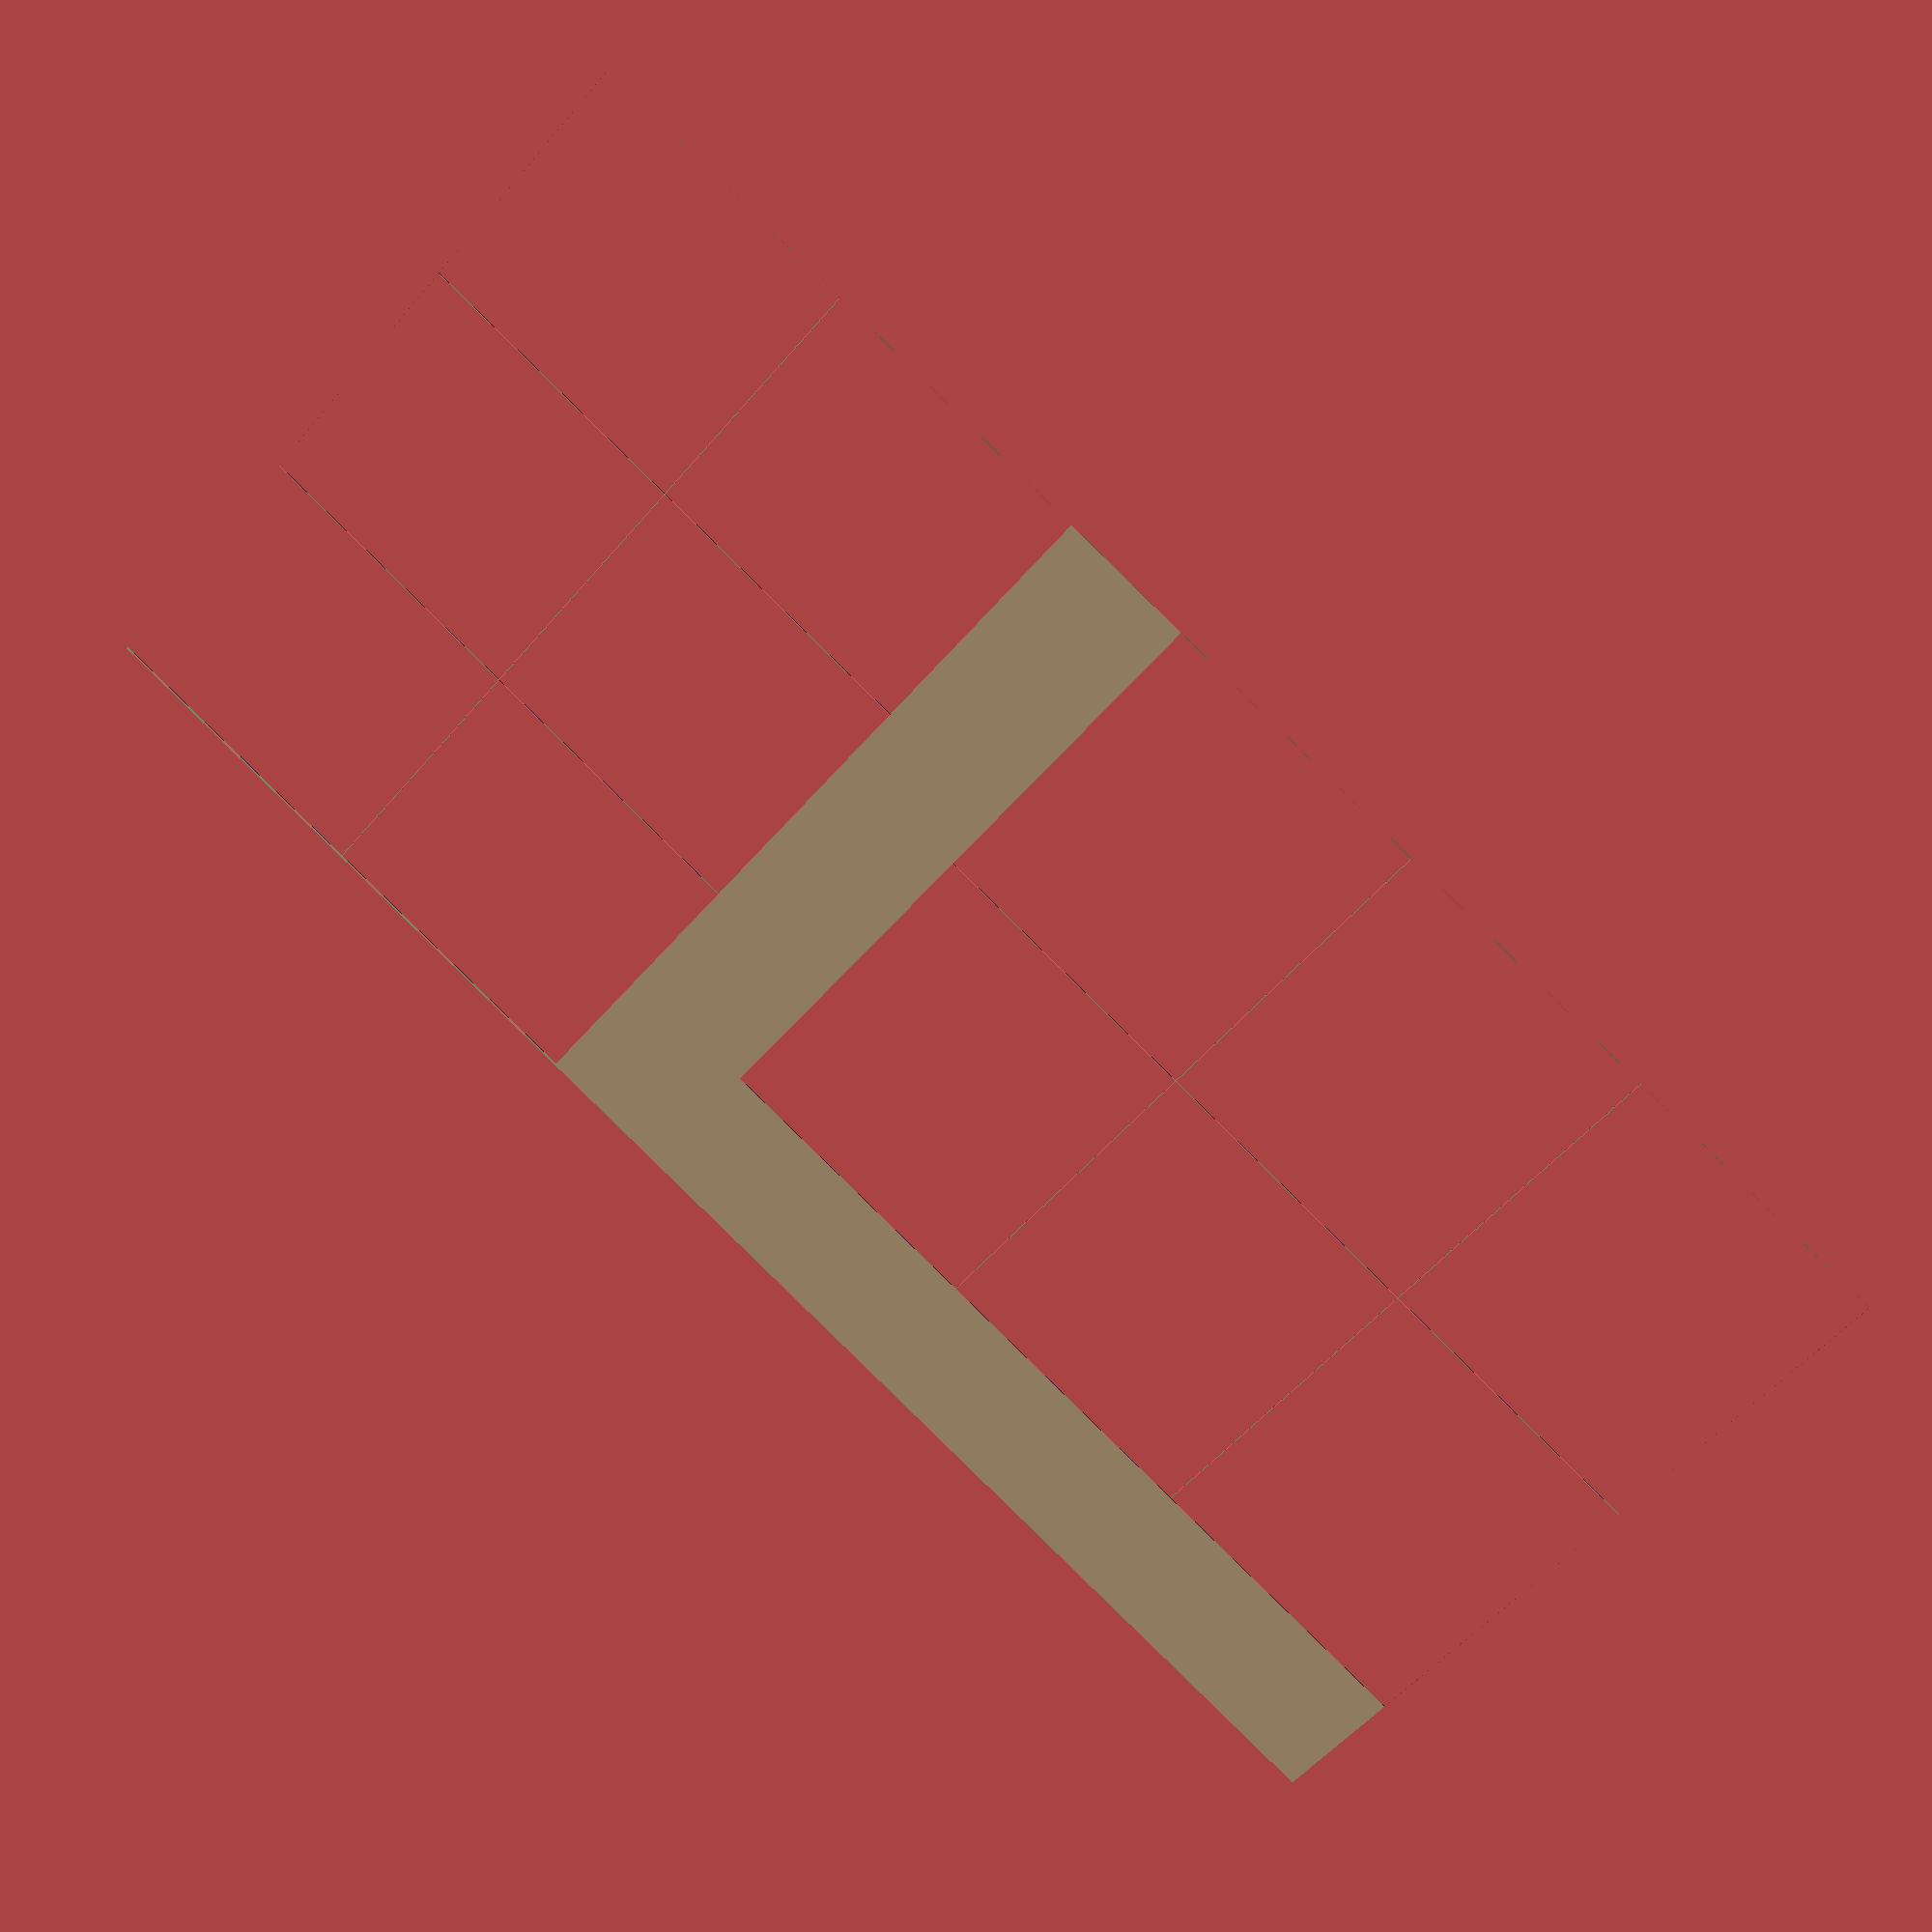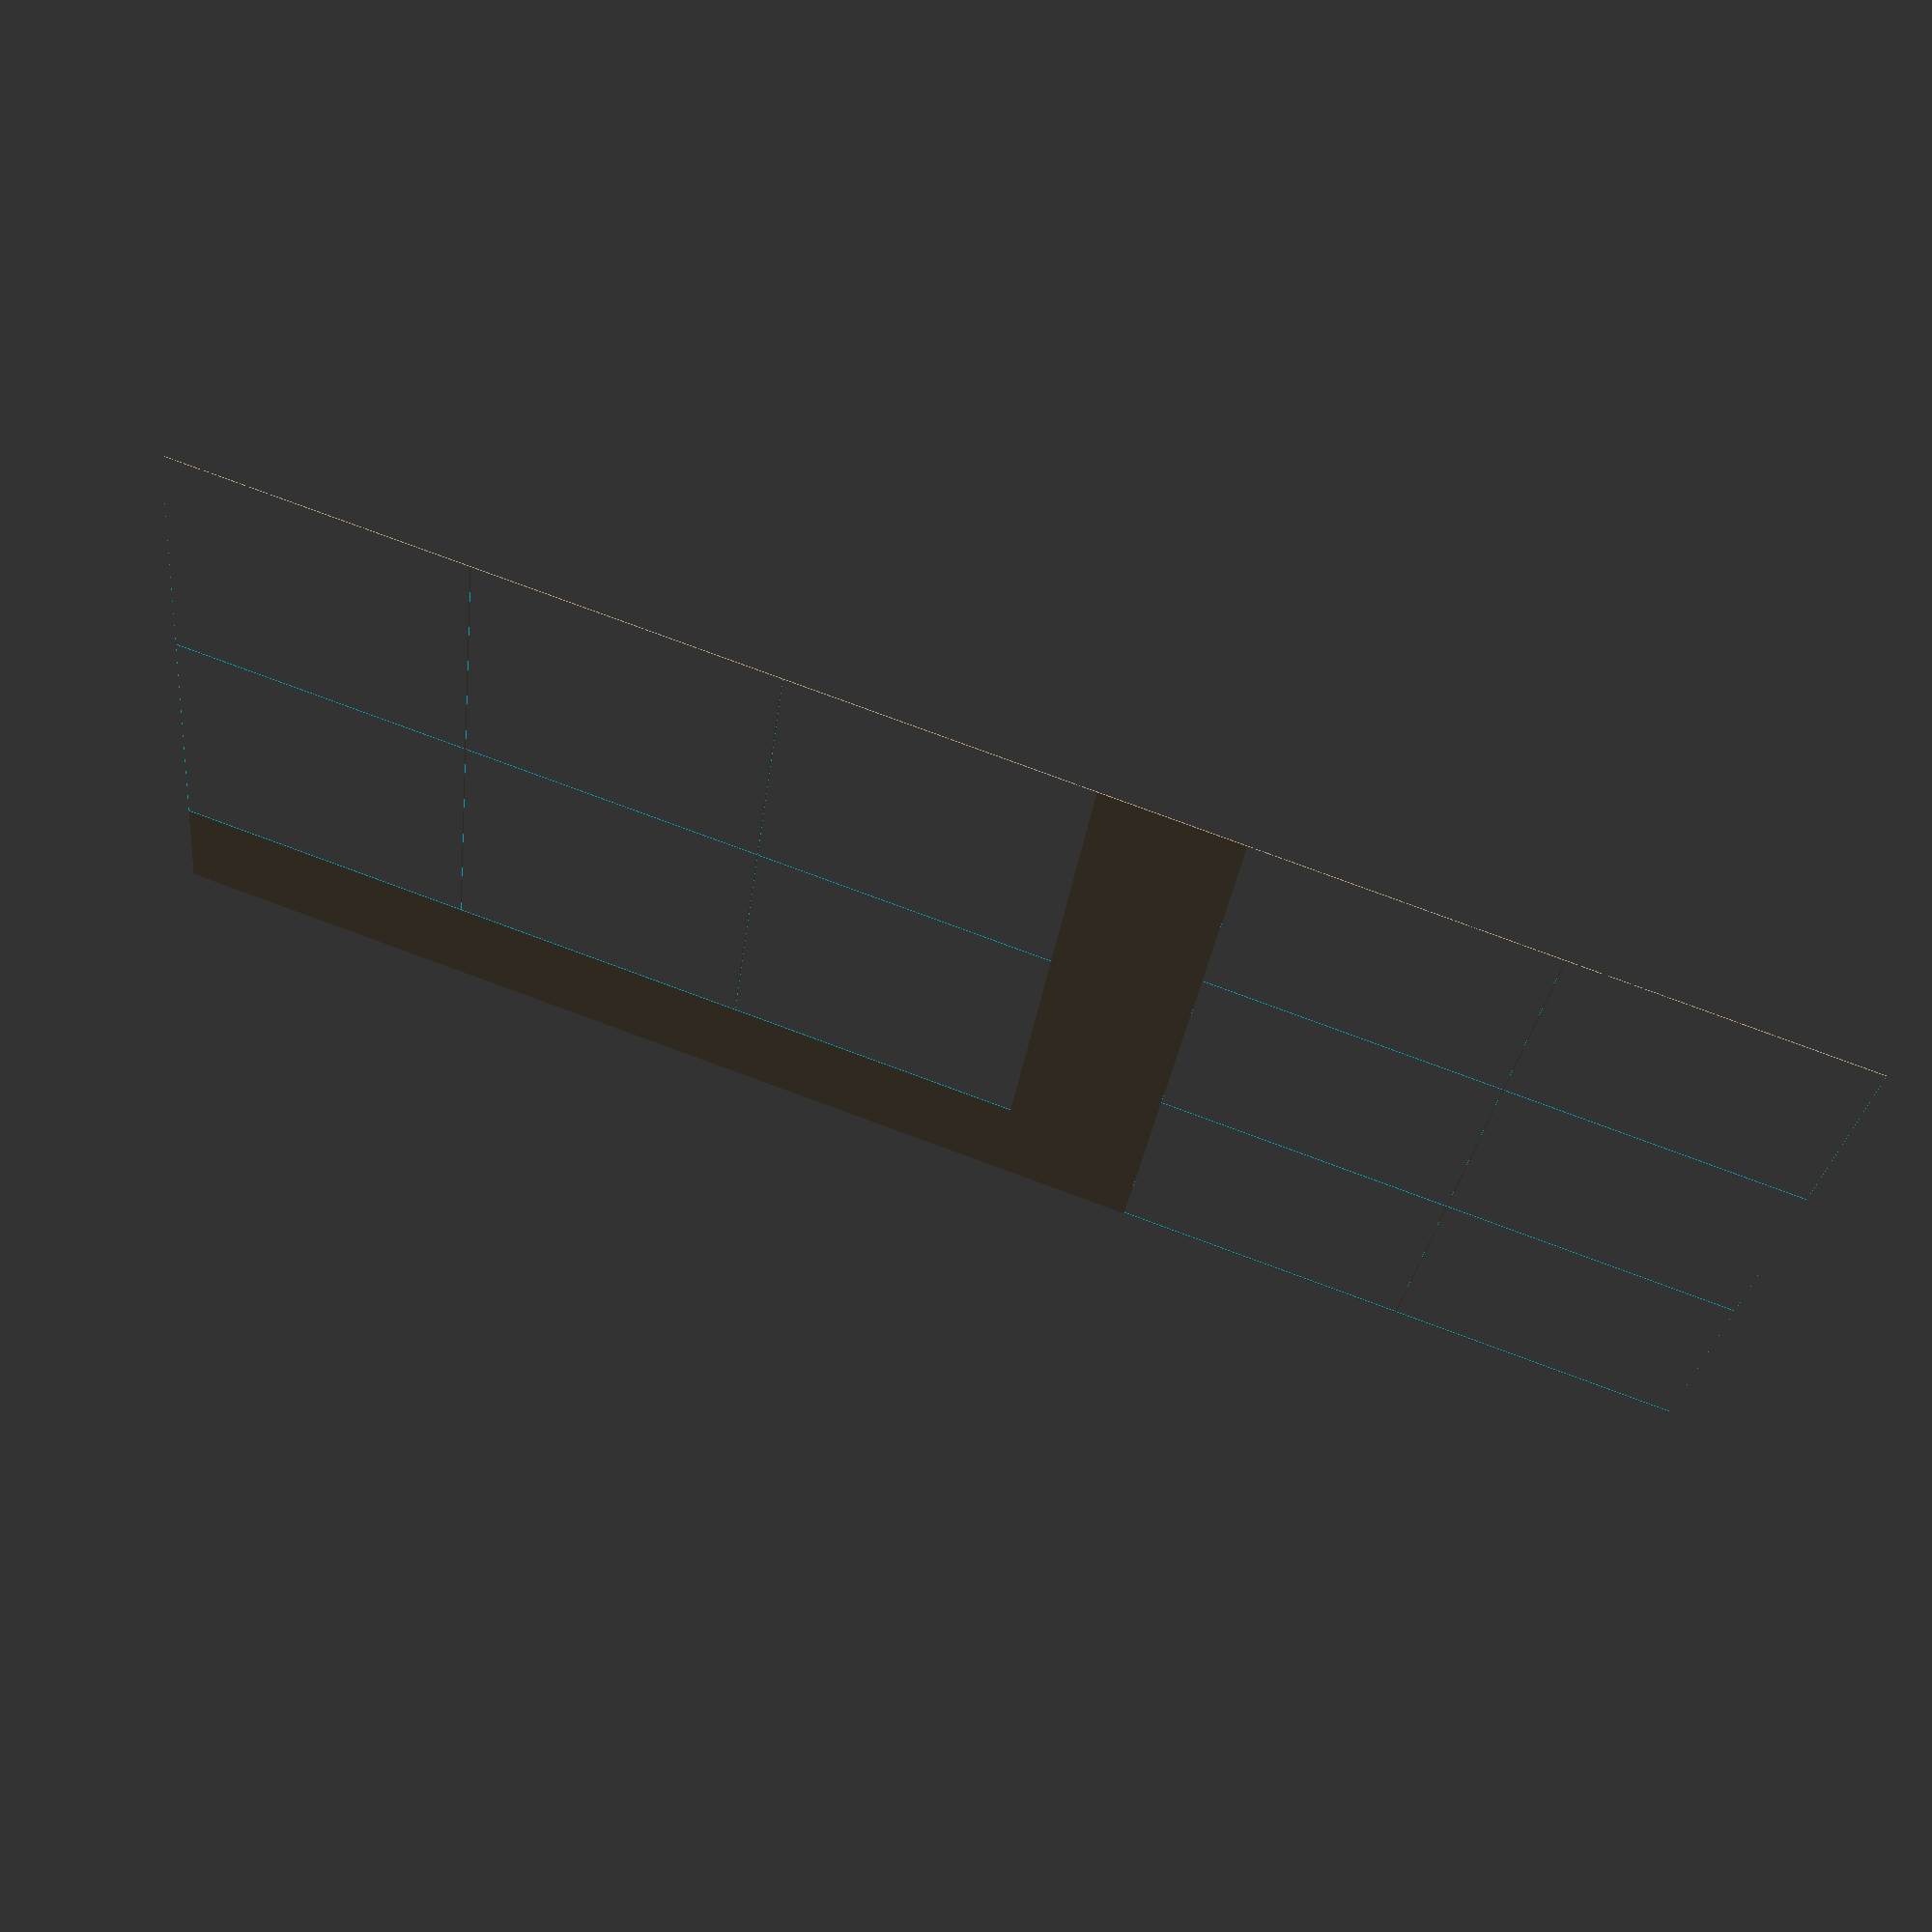
<openscad>
KERF=1;
difference() {
    color("tan") square([2440, 1220]);

    for(x = [0, 445+KERF, (445+KERF)*2]){
        for(y = [0, 505+KERF]){
            translate([x, y, 0]) square([445, 505]);
        }
    }

    for(x = [2440-445, 2440-(445*2+KERF)]){
        for(y = [0, 405+KERF, (405+KERF)*2]){
            translate([x, y, 0]) square([445, 405]);
        }
    }
}
</openscad>
<views>
elev=157.8 azim=41.1 roll=161.6 proj=p view=solid
elev=298.6 azim=173.6 roll=199.2 proj=p view=wireframe
</views>
